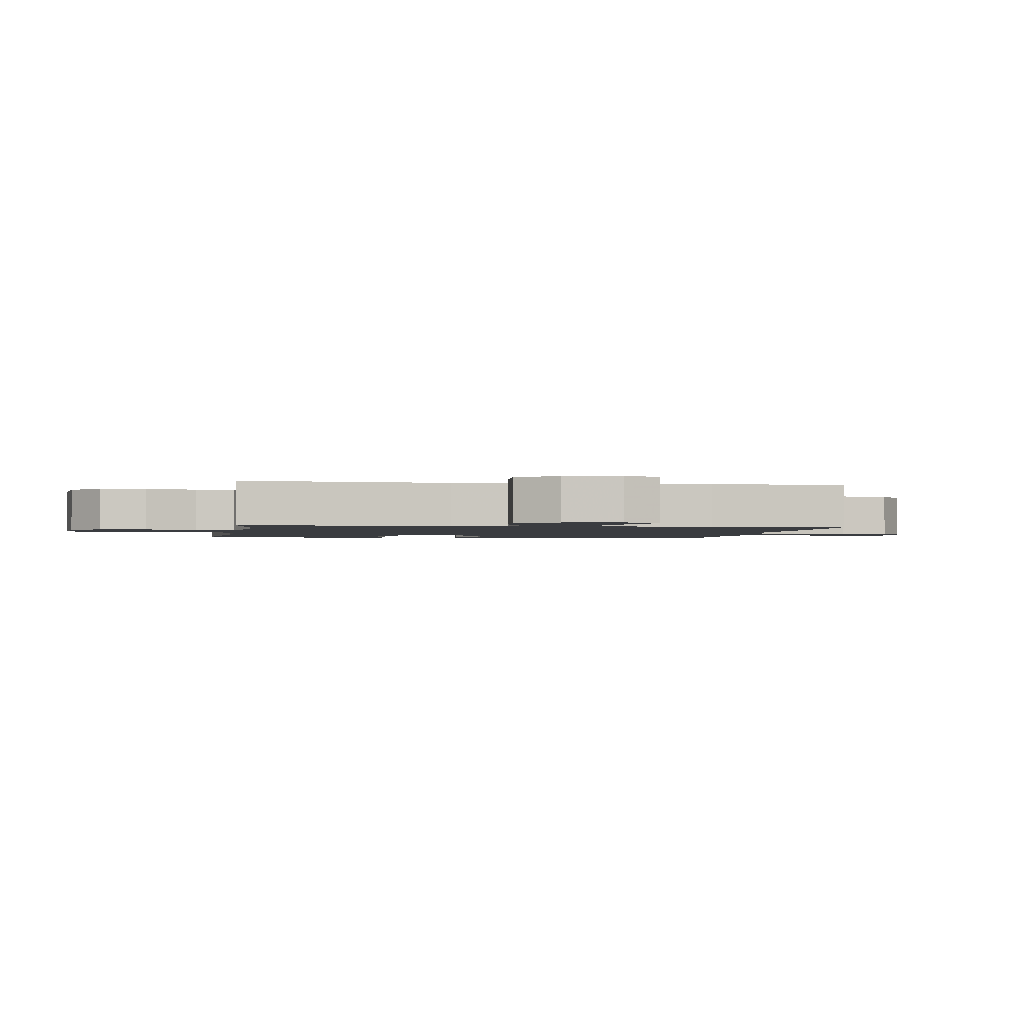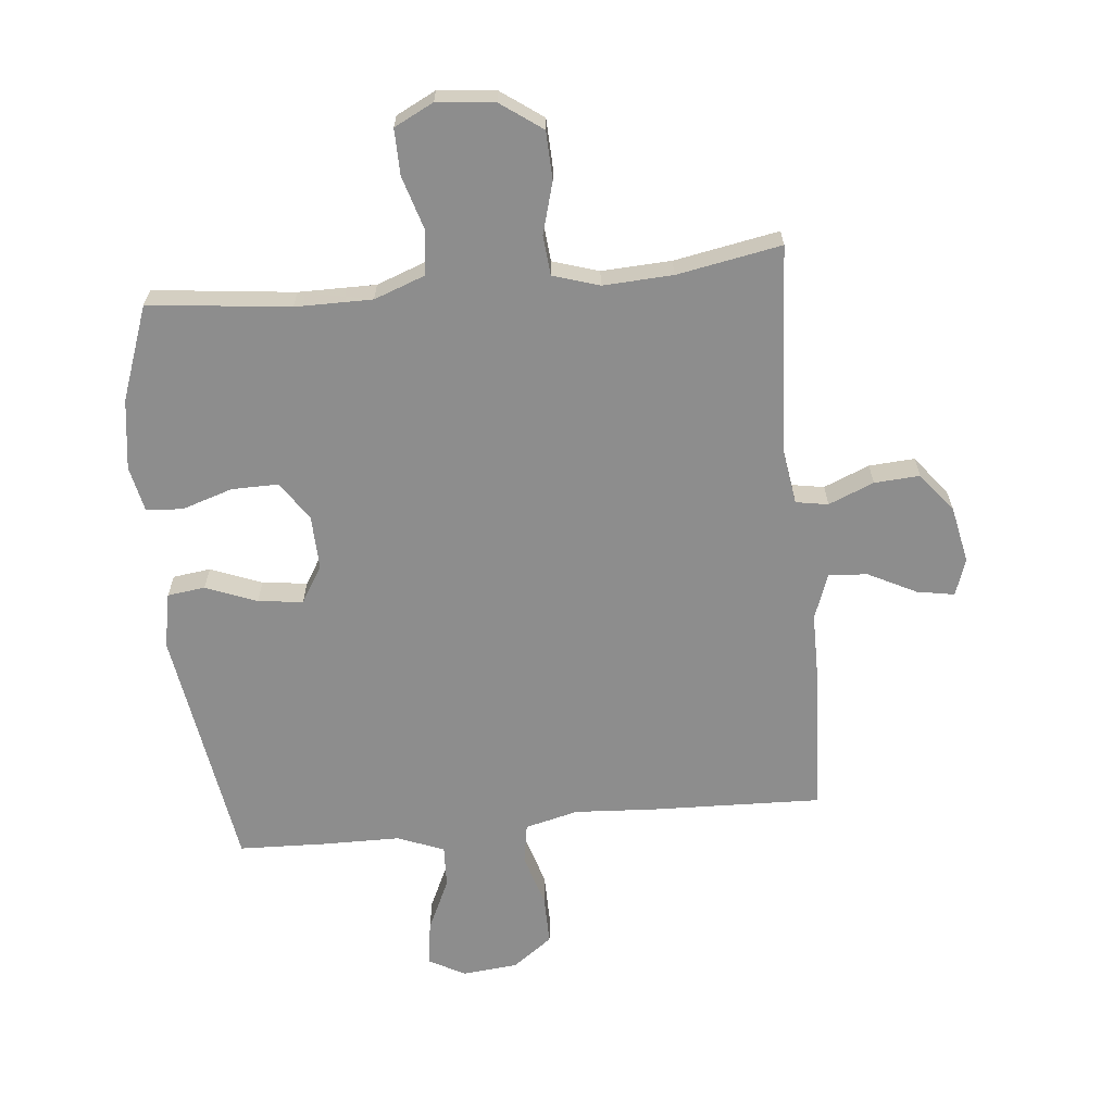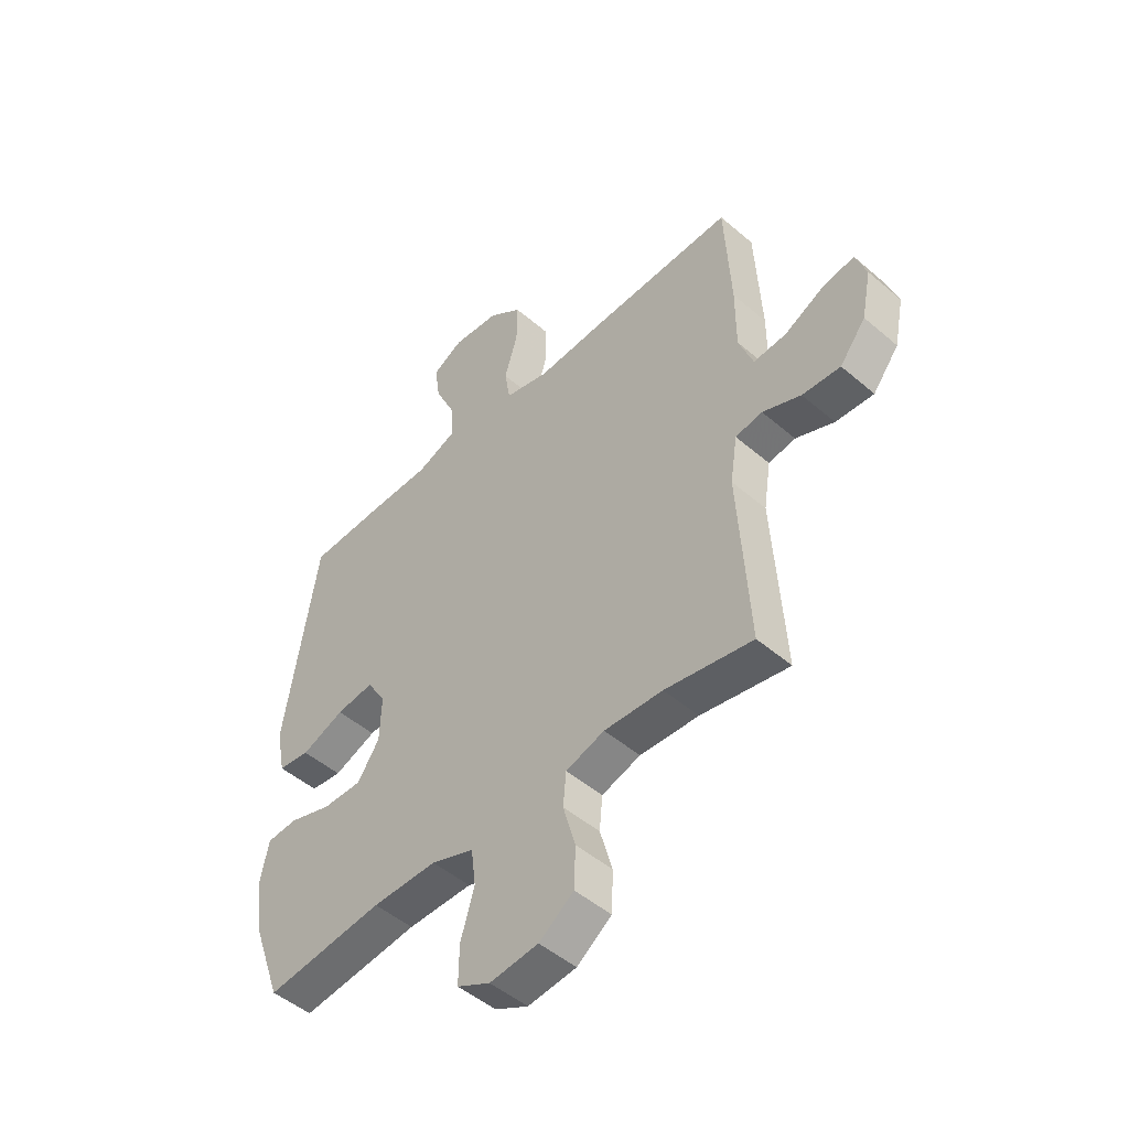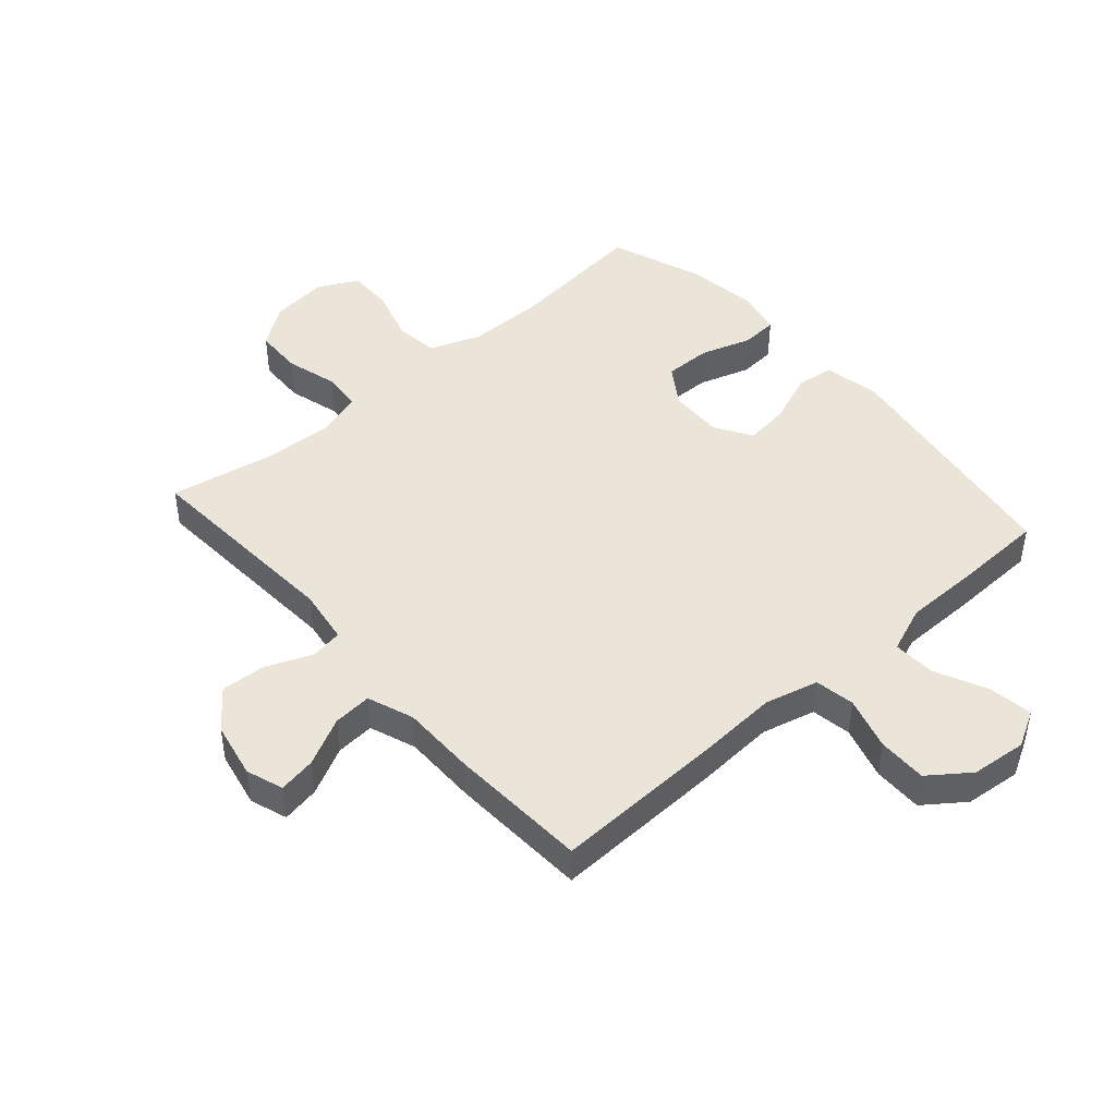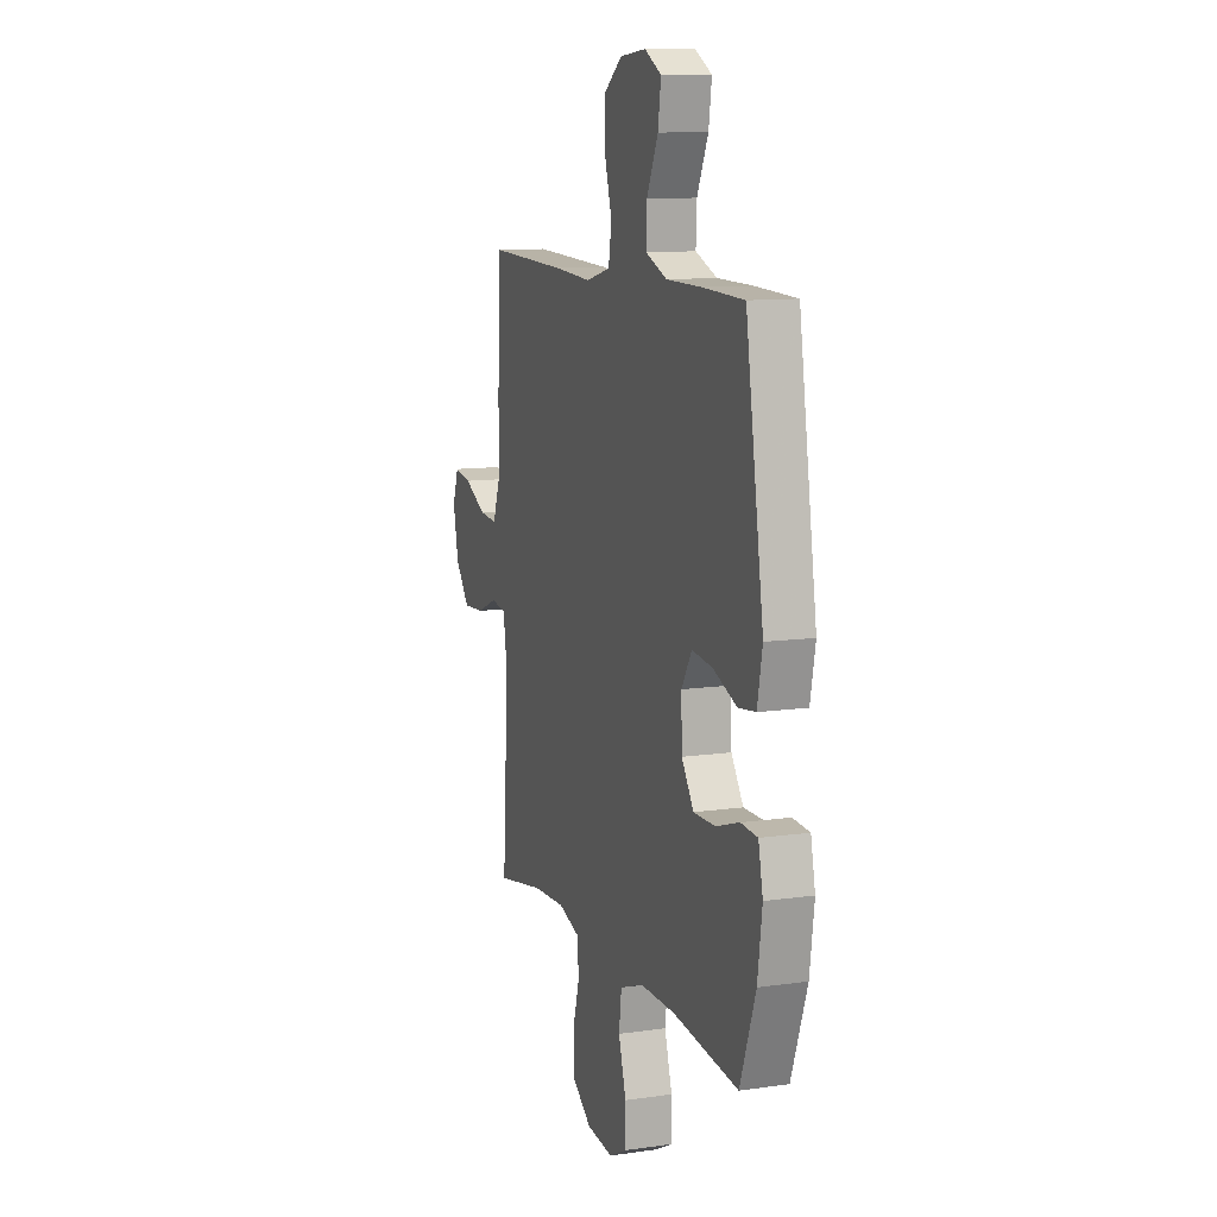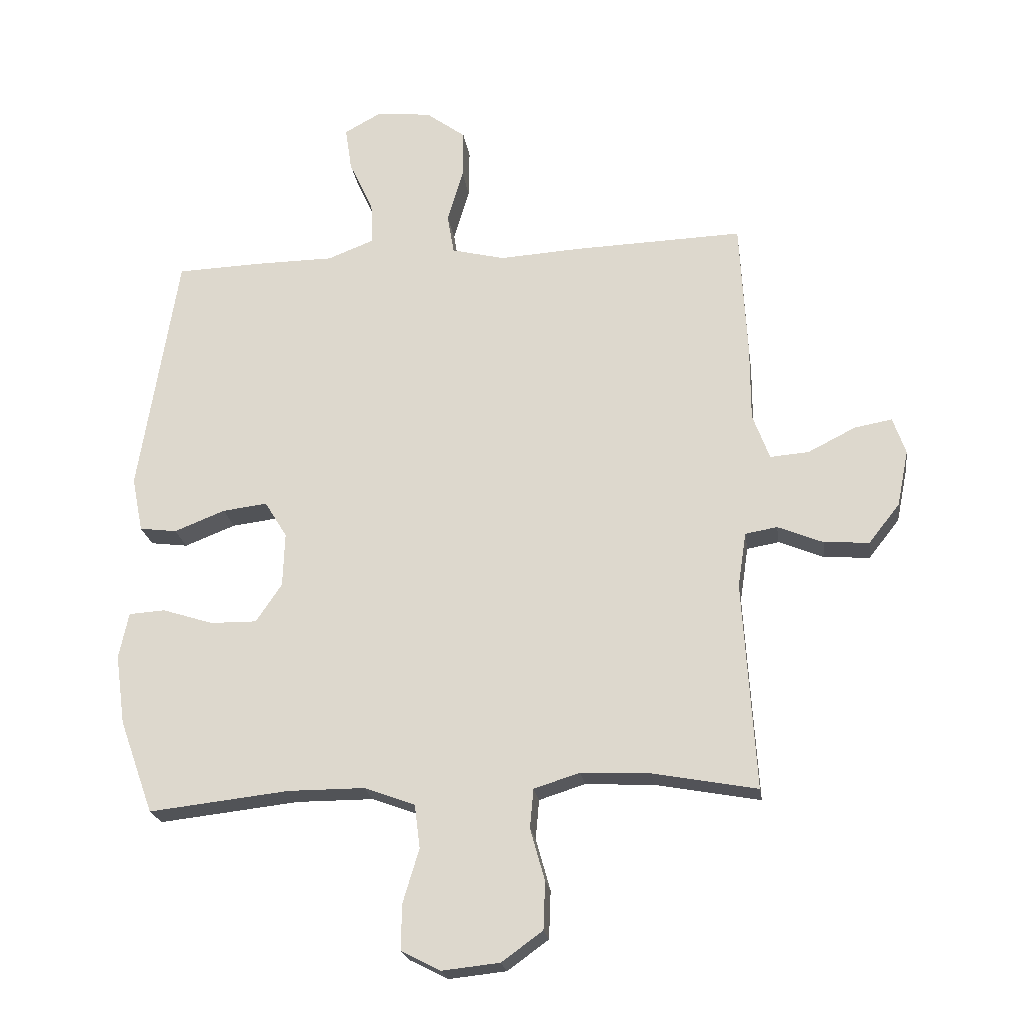
<metadata>
{"format":"obj","ext":"obj","renderer":"f3d","projection":"perspective","resolution":1024,"background":"white","views":[{"elev":-1.7,"azim":-99.8,"up":"+Y"},{"elev":-64.6,"azim":-174.4,"up":"+Y"},{"elev":-48.9,"azim":-133.6,"up":"+Z"},{"elev":45.4,"azim":-41.3,"up":"+Y"},{"elev":11.0,"azim":70.6,"up":"+Z"},{"elev":-22.0,"azim":-171.9,"up":"+Z"}]}
</metadata>
<code>
v -0.5 0.07 -0.5
v -0.479 0.07 -0.155
v -0.493 0.07 -0.064
v -0.546 0.07 -0.055
v -0.621 0.07 -0.086
v -0.696 0.07 -0.091
v -0.747 0.07 -0.026
v -0.766 0.07 0.067
v -0.745 0.07 0.128
v -0.683 0.07 0.117
v -0.604 0.07 0.077
v -0.54 0.07 0.072
v -0.512 0.07 0.148
v -0.512 0.07 0.271
v -0.5 0.07 0.5
v -0.218 0.07 0.491
v -0.085 0.07 0.483
v 0.003 0.07 0.505
v 0.014 0.07 0.571
v -0.012 0.07 0.659
v -0.013 0.07 0.74
v 0.053 0.07 0.789
v 0.145 0.07 0.798
v 0.205 0.07 0.765
v 0.194 0.07 0.692
v 0.154 0.07 0.606
v 0.151 0.07 0.536
v 0.228 0.07 0.506
v 0.353 0.07 0.505
v 0.5 0.07 0.5
v 0.564 0.07 0.094
v 0.546 0.07 0.003
v 0.484 0.07 -0.005
v 0.4 0.07 0.028
v 0.326 0.07 0.037
v 0.289 0.07 -0.023
v 0.292 0.07 -0.113
v 0.335 0.07 -0.177
v 0.412 0.07 -0.176
v 0.496 0.07 -0.149
v 0.556 0.07 -0.153
v 0.572 0.07 -0.229
v 0.556 0.07 -0.345
v 0.5 0.07 -0.5
v 0.268 0.07 -0.474
v 0.141 0.07 -0.474
v 0.057 0.07 -0.505
v 0.048 0.07 -0.577
v 0.075 0.07 -0.667
v 0.076 0.07 -0.742
v 0.011 0.07 -0.775
v -0.084 0.07 -0.765
v -0.152 0.07 -0.716
v -0.155 0.07 -0.637
v -0.131 0.07 -0.551
v -0.137 0.07 -0.486
v -0.213 0.07 -0.462
v -0.328 0.07 -0.468
v -0.5 0 -0.5
v -0.479 0 -0.155
v -0.493 0 -0.064
v -0.546 0 -0.055
v -0.621 0 -0.086
v -0.696 0 -0.091
v -0.747 0 -0.026
v -0.766 0 0.067
v -0.745 0 0.128
v -0.683 0 0.117
v -0.604 0 0.077
v -0.54 0 0.072
v -0.512 0 0.148
v -0.512 0 0.271
v -0.5 0 0.5
v -0.218 0 0.491
v -0.085 0 0.483
v 0.003 0 0.505
v 0.014 0 0.571
v -0.012 0 0.659
v -0.013 0 0.74
v 0.053 0 0.789
v 0.145 0 0.798
v 0.205 0 0.765
v 0.194 0 0.692
v 0.154 0 0.606
v 0.151 0 0.536
v 0.228 0 0.506
v 0.353 0 0.505
v 0.5 0 0.5
v 0.564 0 0.094
v 0.546 0 0.003
v 0.484 0 -0.005
v 0.4 0 0.028
v 0.326 0 0.037
v 0.289 0 -0.023
v 0.292 0 -0.113
v 0.335 0 -0.177
v 0.412 0 -0.176
v 0.496 0 -0.149
v 0.556 0 -0.153
v 0.572 0 -0.229
v 0.556 0 -0.345
v 0.5 0 -0.5
v 0.268 0 -0.474
v 0.141 0 -0.474
v 0.057 0 -0.505
v 0.048 0 -0.577
v 0.075 0 -0.667
v 0.076 0 -0.742
v 0.011 0 -0.775
v -0.084 0 -0.765
v -0.152 0 -0.716
v -0.155 0 -0.637
v -0.131 0 -0.551
v -0.137 0 -0.486
v -0.213 0 -0.462
v -0.328 0 -0.468
f 52 53 54 55
f 52 55 56
f 51 52 56
f 48 49 50 51
f 47 48 51 56
f 46 47 56 57
f 42 43 44 45
f 42 45 46 57
f 39 40 41 42
f 38 39 42 57
f 31 32 33 34
f 31 34 35
f 28 29 30 31
f 27 28 31 35
f 23 24 25 26
f 23 26 27
f 22 23 27
f 19 20 21 22
f 18 19 22 27
f 17 18 27 35
f 13 14 15 16
f 12 13 16 17
f 8 9 10 11
f 8 11 12
f 7 8 12
f 4 5 6 7
f 4 7 12
f 3 4 12 17
f 58 1 2
f 37 38 57 58
f 36 37 58 2
f 17 35 36
f 2 3 17 36
f 113 112 111 110
f 114 113 110
f 114 110 109
f 109 108 107 106
f 114 109 106 105
f 115 114 105 104
f 103 102 101 100
f 115 104 103 100
f 100 99 98 97
f 115 100 97 96
f 92 91 90 89
f 93 92 89
f 89 88 87 86
f 93 89 86 85
f 84 83 82 81
f 85 84 81
f 85 81 80
f 80 79 78 77
f 85 80 77 76
f 93 85 76 75
f 74 73 72 71
f 75 74 71 70
f 69 68 67 66
f 70 69 66
f 70 66 65
f 65 64 63 62
f 70 65 62
f 75 70 62 61
f 60 59 116
f 116 115 96 95
f 60 116 95 94
f 94 93 75
f 94 75 61 60
f 1 59 60 2
f 2 60 61 3
f 3 61 62 4
f 4 62 63 5
f 5 63 64 6
f 6 64 65 7
f 7 65 66 8
f 8 66 67 9
f 9 67 68 10
f 10 68 69 11
f 11 69 70 12
f 12 70 71 13
f 13 71 72 14
f 14 72 73 15
f 15 73 74 16
f 16 74 75 17
f 17 75 76 18
f 18 76 77 19
f 19 77 78 20
f 20 78 79 21
f 21 79 80 22
f 22 80 81 23
f 23 81 82 24
f 24 82 83 25
f 25 83 84 26
f 26 84 85 27
f 27 85 86 28
f 28 86 87 29
f 29 87 88 30
f 30 88 89 31
f 31 89 90 32
f 32 90 91 33
f 33 91 92 34
f 34 92 93 35
f 35 93 94 36
f 36 94 95 37
f 37 95 96 38
f 38 96 97 39
f 39 97 98 40
f 40 98 99 41
f 41 99 100 42
f 42 100 101 43
f 43 101 102 44
f 44 102 103 45
f 45 103 104 46
f 46 104 105 47
f 47 105 106 48
f 48 106 107 49
f 49 107 108 50
f 50 108 109 51
f 51 109 110 52
f 52 110 111 53
f 53 111 112 54
f 54 112 113 55
f 55 113 114 56
f 56 114 115 57
f 57 115 116 58
f 58 116 59 1

</code>
